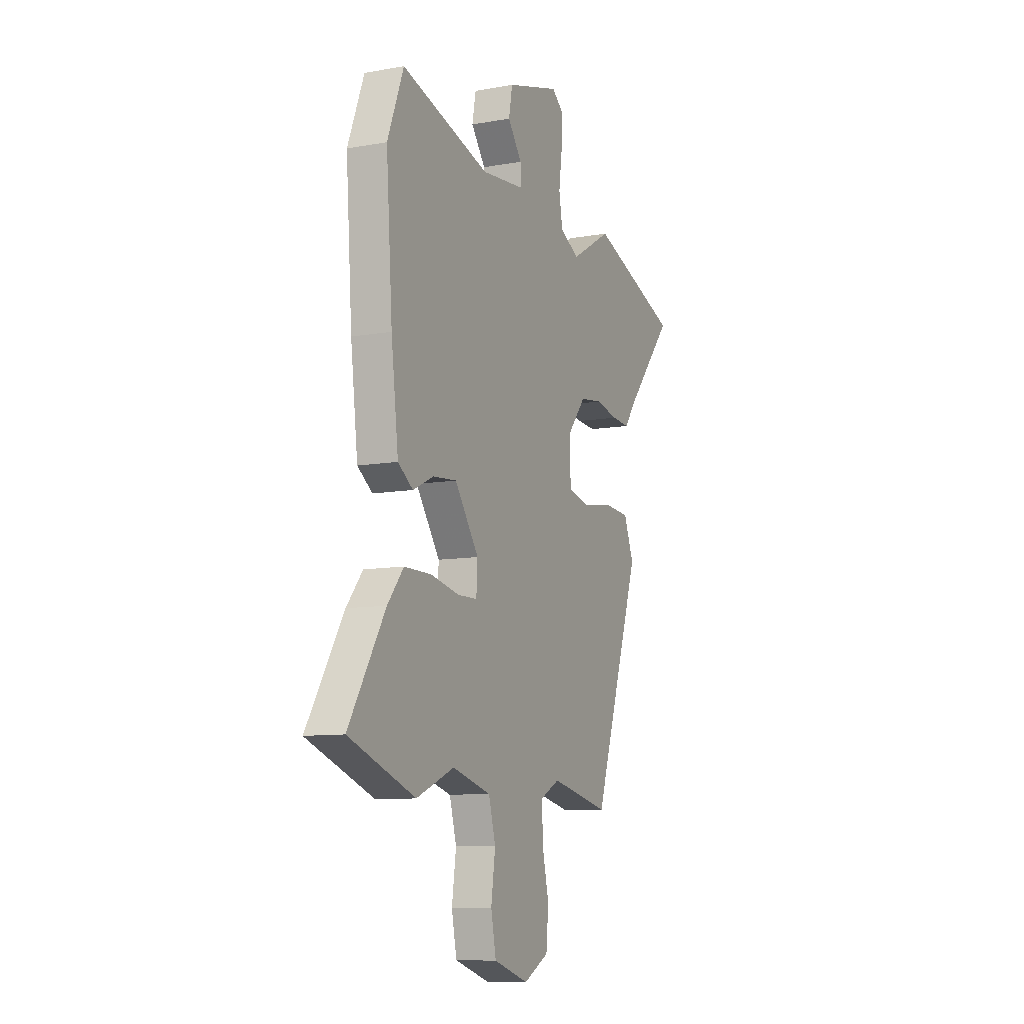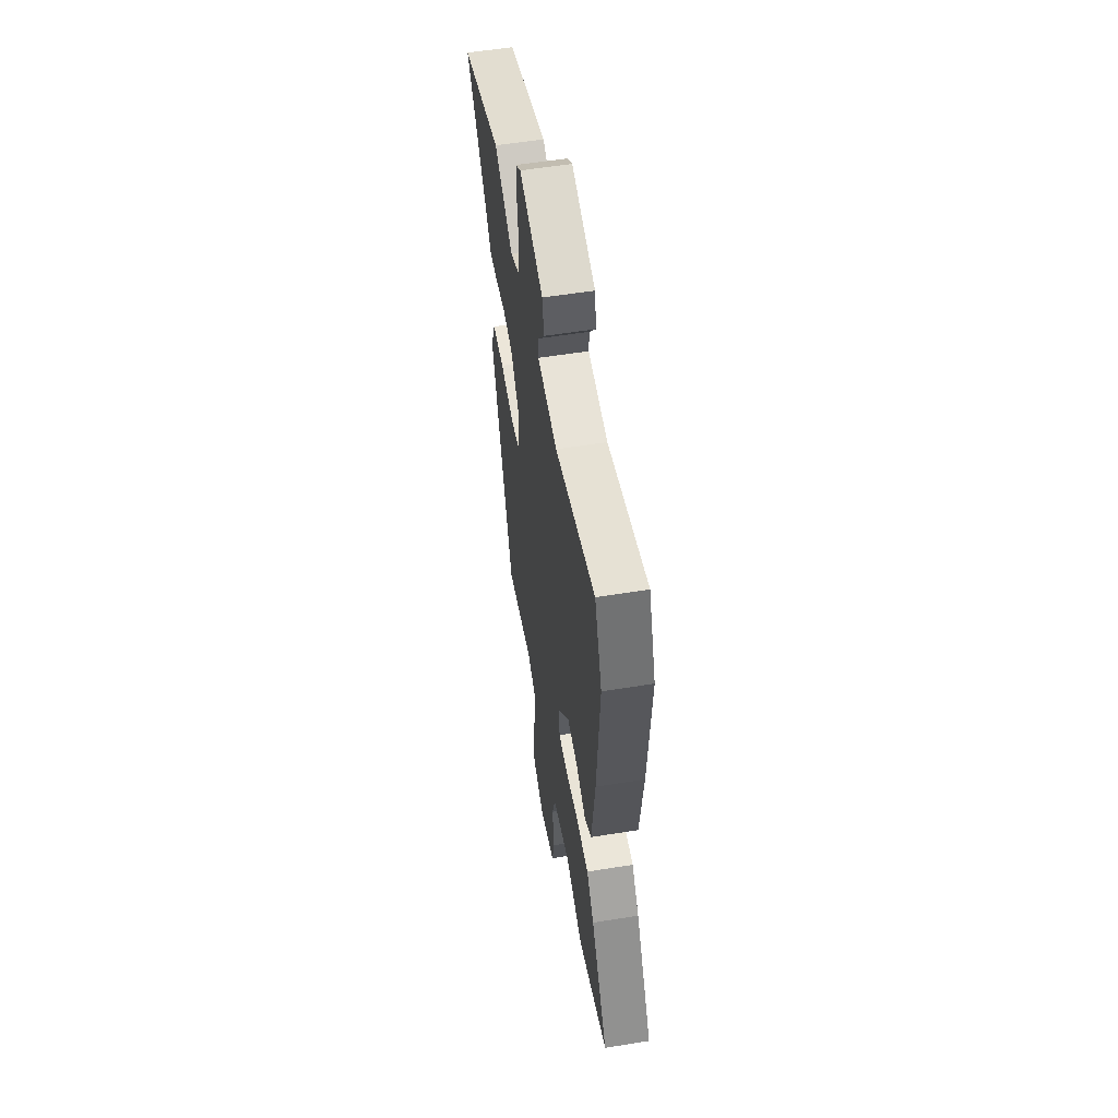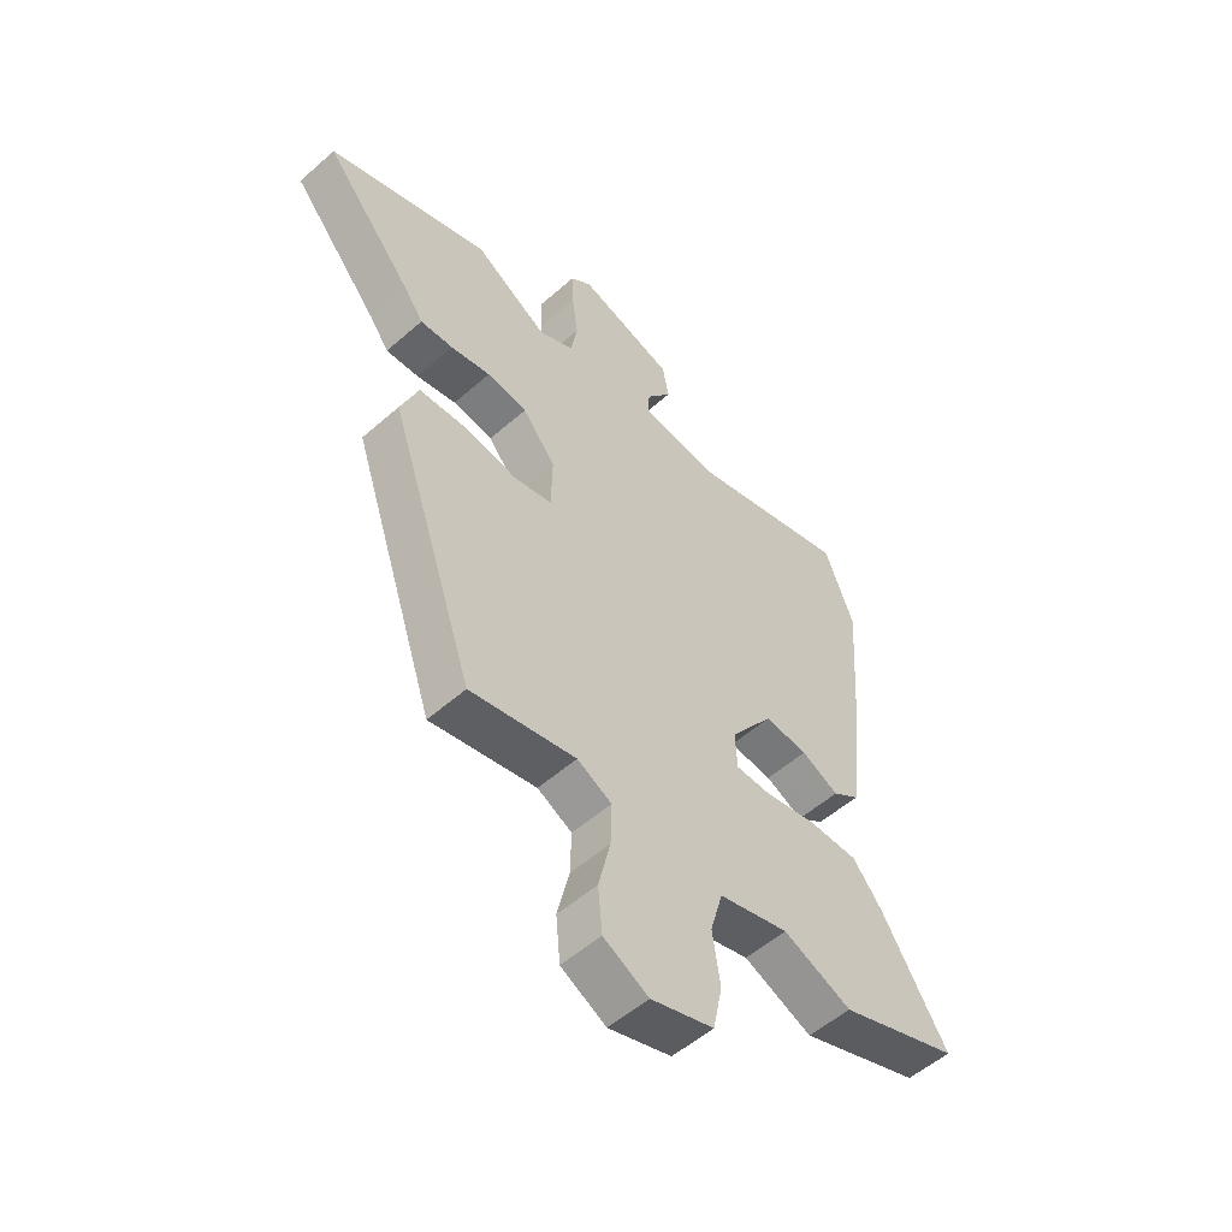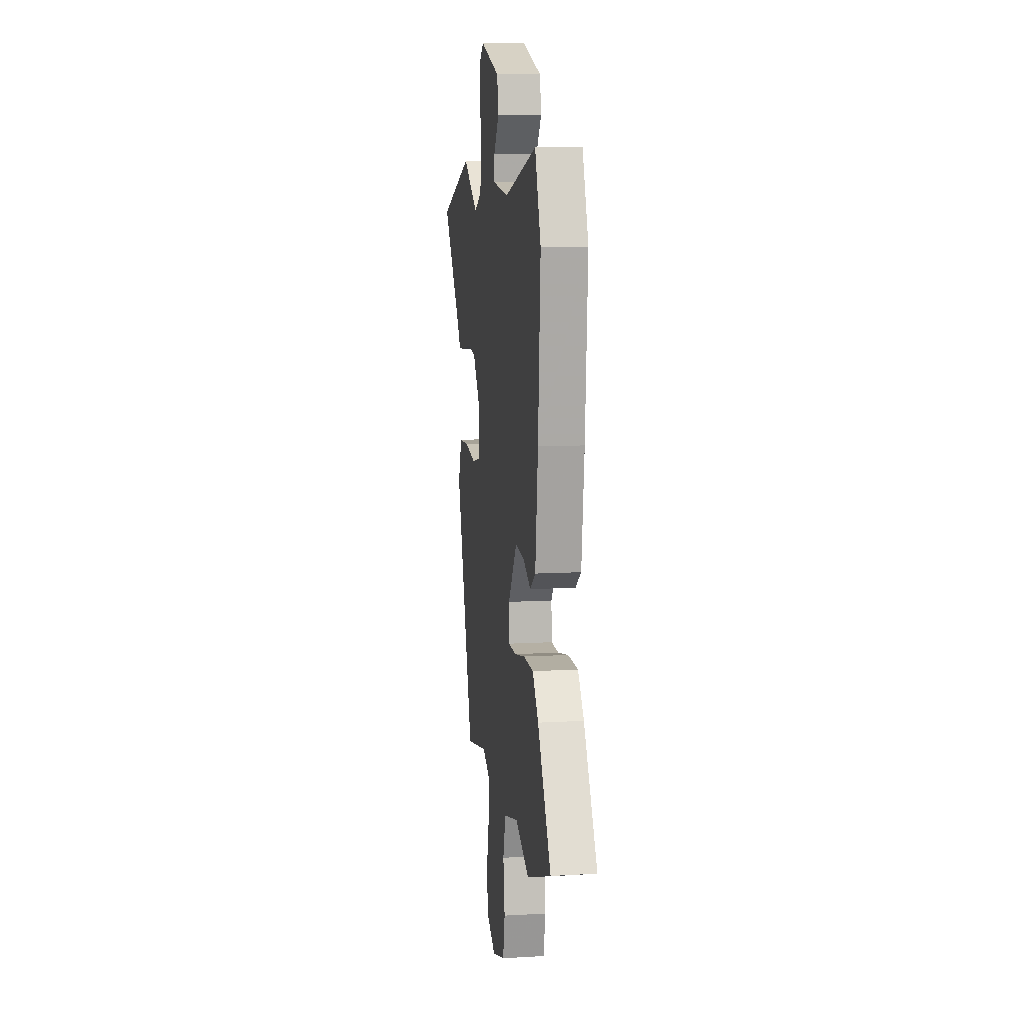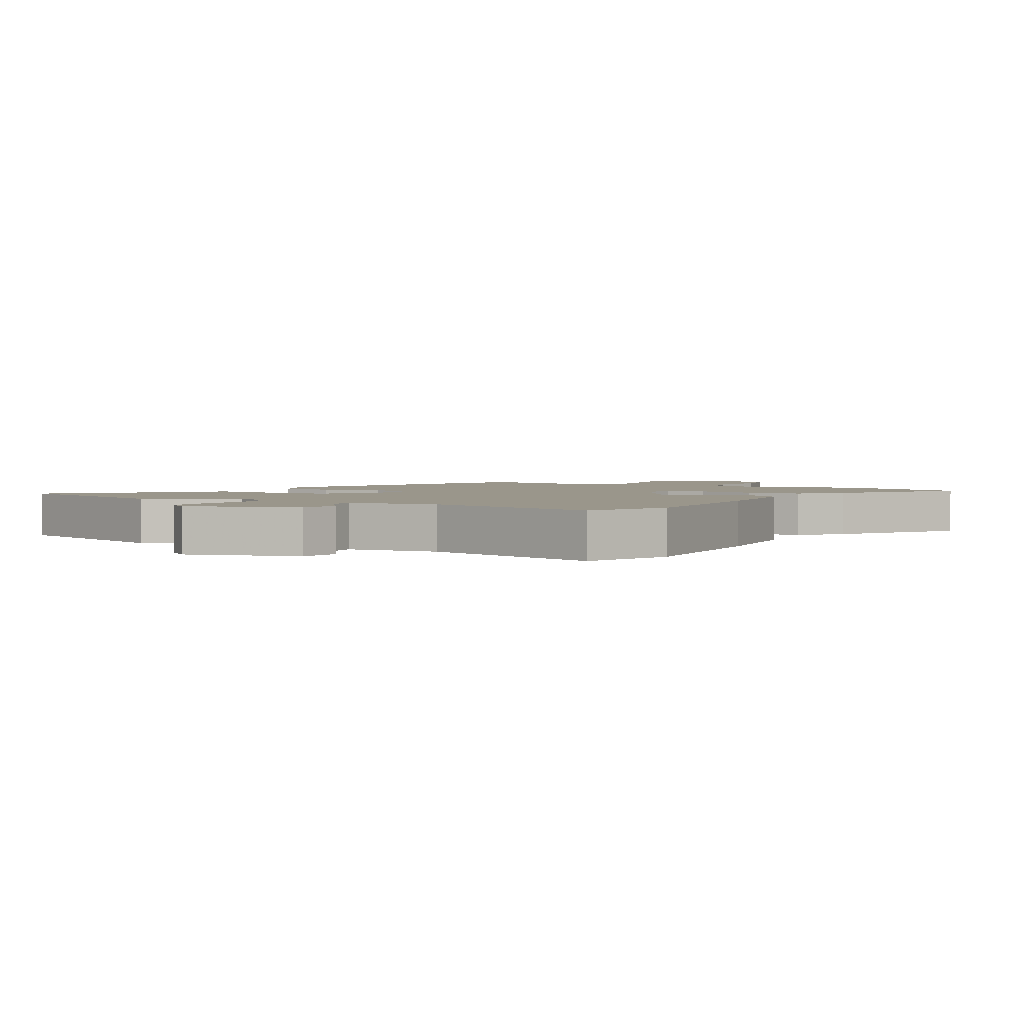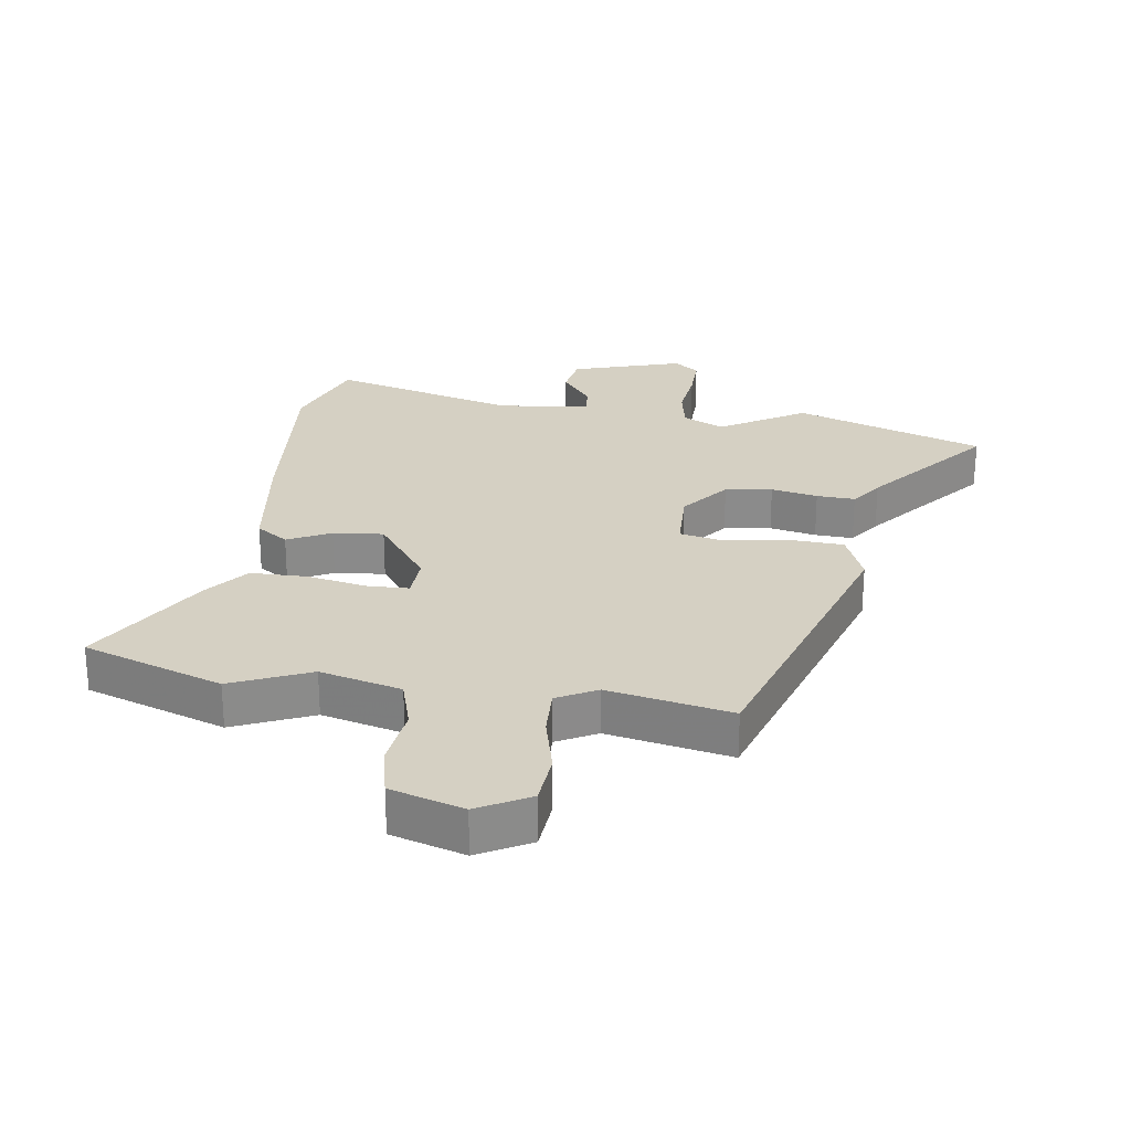
<metadata>
{"format":"obj","ext":"obj","renderer":"f3d","projection":"perspective","resolution":1024,"background":"white","views":[{"elev":-9.8,"azim":114.8,"up":"+Z"},{"elev":56.3,"azim":80.4,"up":"+Z"},{"elev":-54.1,"azim":-47.0,"up":"+Z"},{"elev":10.7,"azim":81.8,"up":"+Z"},{"elev":2.4,"azim":29.7,"up":"+Y"},{"elev":26.2,"azim":-172.5,"up":"+Y"}]}
</metadata>
<code>
v 0.624 0.07 -0.455
v 0.402 0.07 -0.536
v 0.276 0.07 -0.483
v 0.147 0.07 -0.518
v 0.124 0.07 -0.6
v 0.138 0.07 -0.698
v 0.121 0.07 -0.781
v 0.005 0.07 -0.818
v -0.078 0.07 -0.774
v -0.086 0.07 -0.69
v -0.064 0.07 -0.595
v -0.062 0.07 -0.516
v -0.126 0.07 -0.483
v -0.322 0.07 -0.525
v -0.48 0.07 -0.056
v -0.447 0.07 0.028
v -0.36 0.07 0.034
v -0.26 0.07 0.018
v -0.189 0.07 0.034
v -0.187 0.07 0.136
v -0.248 0.07 0.211
v -0.323 0.07 0.221
v -0.397 0.07 0.205
v -0.458 0.07 0.201
v -0.494 0.07 0.251
v -0.657 0.07 0.443
v -0.358 0.07 0.551
v -0.221 0.07 0.47
v -0.156 0.07 0.503
v -0.144 0.07 0.573
v -0.155 0.07 0.656
v -0.157 0.07 0.725
v -0.118 0.07 0.756
v 0.059 0.07 0.704
v 0.071 0.07 0.639
v 0.024 0.07 0.576
v 0.021 0.07 0.53
v 0.167 0.07 0.515
v 0.462 0.07 0.599
v 0.516 0.07 0.458
v 0.495 0.07 0.164
v 0.471 0.07 -0.033
v 0.421 0.07 -0.068
v 0.352 0.07 -0.035
v 0.272 0.07 -0.028
v 0.192 0.07 -0.14
v 0.196 0.07 -0.209
v 0.262 0.07 -0.21
v 0.357 0.07 -0.19
v 0.448 0.07 -0.19
v 0.502 0.07 -0.256
v 0.624 0 -0.455
v 0.402 0 -0.536
v 0.276 0 -0.483
v 0.147 0 -0.518
v 0.124 0 -0.6
v 0.138 0 -0.698
v 0.121 0 -0.781
v 0.005 0 -0.818
v -0.078 0 -0.774
v -0.086 0 -0.69
v -0.064 0 -0.595
v -0.062 0 -0.516
v -0.126 0 -0.483
v -0.322 0 -0.525
v -0.48 0 -0.056
v -0.447 0 0.028
v -0.36 0 0.034
v -0.26 0 0.018
v -0.189 0 0.034
v -0.187 0 0.136
v -0.248 0 0.211
v -0.323 0 0.221
v -0.397 0 0.205
v -0.458 0 0.201
v -0.494 0 0.251
v -0.657 0 0.443
v -0.358 0 0.551
v -0.221 0 0.47
v -0.156 0 0.503
v -0.144 0 0.573
v -0.155 0 0.656
v -0.157 0 0.725
v -0.118 0 0.756
v 0.059 0 0.704
v 0.071 0 0.639
v 0.024 0 0.576
v 0.021 0 0.53
v 0.167 0 0.515
v 0.462 0 0.599
v 0.516 0 0.458
v 0.495 0 0.164
v 0.471 0 -0.033
v 0.421 0 -0.068
v 0.352 0 -0.035
v 0.272 0 -0.028
v 0.192 0 -0.14
v 0.196 0 -0.209
v 0.262 0 -0.21
v 0.357 0 -0.19
v 0.448 0 -0.19
v 0.502 0 -0.256
f 48 49 50 51
f 47 48 51 1
f 41 42 43 44
f 41 44 45
f 38 39 40 41
f 37 38 41 45
f 33 34 35 36
f 33 36 37
f 30 31 32 33
f 30 33 37 45
f 25 26 27 28
f 25 28 29
f 22 23 24 25
f 21 22 25 29
f 20 21 29
f 19 20 29 30
f 15 16 17 18
f 13 14 15 18
f 12 13 18 19
f 8 9 10 11
f 8 11 12
f 5 6 7 8
f 4 5 8 12
f 3 4 12 19
f 47 1 2 3
f 19 30 45 46
f 19 46 47
f 3 19 47
f 102 101 100 99
f 52 102 99 98
f 95 94 93 92
f 96 95 92
f 92 91 90 89
f 96 92 89 88
f 87 86 85 84
f 88 87 84
f 84 83 82 81
f 96 88 84 81
f 79 78 77 76
f 80 79 76
f 76 75 74 73
f 80 76 73 72
f 80 72 71
f 81 80 71 70
f 69 68 67 66
f 69 66 65 64
f 70 69 64 63
f 62 61 60 59
f 63 62 59
f 59 58 57 56
f 63 59 56 55
f 70 63 55 54
f 54 53 52 98
f 97 96 81 70
f 98 97 70
f 98 70 54
f 1 52 53 2
f 2 53 54 3
f 3 54 55 4
f 4 55 56 5
f 5 56 57 6
f 6 57 58 7
f 7 58 59 8
f 8 59 60 9
f 9 60 61 10
f 10 61 62 11
f 11 62 63 12
f 12 63 64 13
f 13 64 65 14
f 14 65 66 15
f 15 66 67 16
f 16 67 68 17
f 17 68 69 18
f 18 69 70 19
f 19 70 71 20
f 20 71 72 21
f 21 72 73 22
f 22 73 74 23
f 23 74 75 24
f 24 75 76 25
f 25 76 77 26
f 26 77 78 27
f 27 78 79 28
f 28 79 80 29
f 29 80 81 30
f 30 81 82 31
f 31 82 83 32
f 32 83 84 33
f 33 84 85 34
f 34 85 86 35
f 35 86 87 36
f 36 87 88 37
f 37 88 89 38
f 38 89 90 39
f 39 90 91 40
f 40 91 92 41
f 41 92 93 42
f 42 93 94 43
f 43 94 95 44
f 44 95 96 45
f 45 96 97 46
f 46 97 98 47
f 47 98 99 48
f 48 99 100 49
f 49 100 101 50
f 50 101 102 51
f 51 102 52 1

</code>
